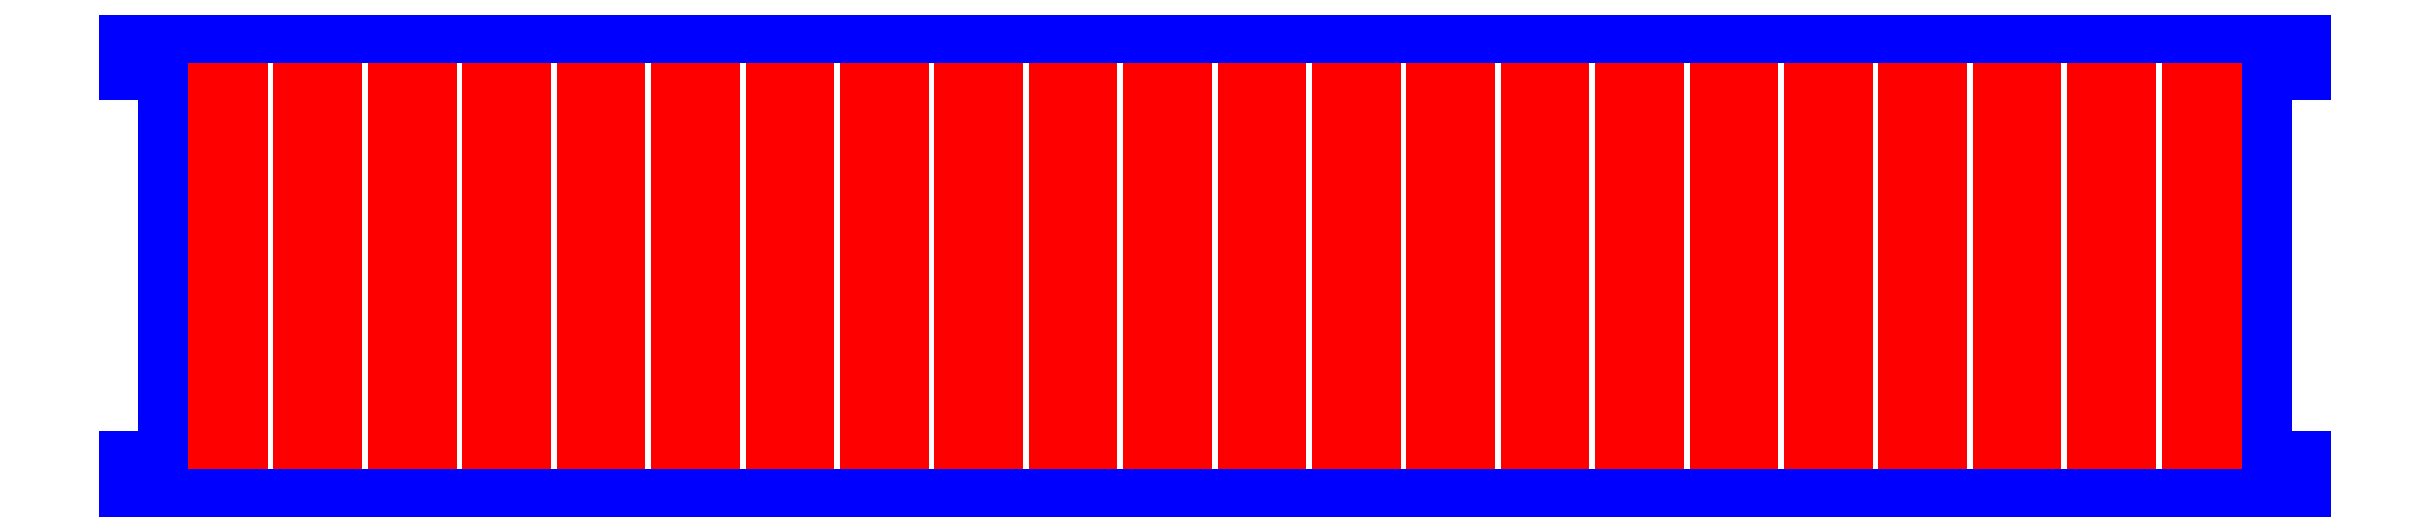
<metadata>
{"format":"dxf","ext":"dxf","renderer":"ezdxf+matplotlib","layout":"modelspace","background":"white","min_lineweight":24,"dpi":150}
</metadata>
<code>
0
SECTION
2
ENTITIES
0
LINE
8
CUTOUTS
10
154.1
20
29.05
30
0
11
154.1
21
-29.05
31
0
0
LINE
8
CUTOUTS
10
154.1
20
-29.05
30
0
11
148.2
21
-29.05
31
0
0
LINE
8
CUTOUTS
10
148.2
20
-29.05
30
0
11
148.2
21
29.05
31
0
0
LINE
8
CUTOUTS
10
148.2
20
29.05
30
0
11
154.1
21
29.05
31
0
0
LINE
8
CUTOUTS
10
133.8
20
29.05
30
0
11
139.7
21
29.05
31
0
0
LINE
8
CUTOUTS
10
139.7
20
29.05
30
0
11
139.7
21
-29.05
31
0
0
LINE
8
CUTOUTS
10
139.7
20
-29.05
30
0
11
133.8
21
-29.05
31
0
0
LINE
8
CUTOUTS
10
133.8
20
-29.05
30
0
11
133.8
21
29.05
31
0
0
LINE
8
CUTOUTS
10
119.4
20
-29.05
30
0
11
119.4
21
29.05
31
0
0
LINE
8
CUTOUTS
10
119.4
20
29.05
30
0
11
125.3
21
29.05
31
0
0
LINE
8
CUTOUTS
10
125.3
20
29.05
30
0
11
125.3
21
-29.05
31
0
0
LINE
8
CUTOUTS
10
125.3
20
-29.05
30
0
11
119.4
21
-29.05
31
0
0
LINE
8
CUTOUTS
10
105
20
-29.05
30
0
11
105
21
29.05
31
0
0
LINE
8
CUTOUTS
10
105
20
29.05
30
0
11
110.9
21
29.05
31
0
0
LINE
8
CUTOUTS
10
110.9
20
29.05
30
0
11
110.9
21
-29.05
31
0
0
LINE
8
CUTOUTS
10
110.9
20
-29.05
30
0
11
105
21
-29.05
31
0
0
LINE
8
CUTOUTS
10
96.5
20
-29.05
30
0
11
90.6
21
-29.05
31
0
0
LINE
8
CUTOUTS
10
90.6
20
-29.05
30
0
11
90.6
21
29.05
31
0
0
LINE
8
CUTOUTS
10
90.6
20
29.05
30
0
11
96.5
21
29.05
31
0
0
LINE
8
CUTOUTS
10
96.5
20
29.05
30
0
11
96.5
21
-29.05
31
0
0
LINE
8
CUTOUTS
10
82.1
20
29.05
30
0
11
82.1
21
-29.05
31
0
0
LINE
8
CUTOUTS
10
82.1
20
-29.05
30
0
11
76.2
21
-29.05
31
0
0
LINE
8
CUTOUTS
10
76.2
20
-29.05
30
0
11
76.2
21
29.05
31
0
0
LINE
8
CUTOUTS
10
76.2
20
29.05
30
0
11
82.1
21
29.05
31
0
0
LINE
8
CUTOUTS
10
61.8
20
29.05
30
0
11
67.7
21
29.05
31
0
0
LINE
8
CUTOUTS
10
67.7
20
29.05
30
0
11
67.7
21
-29.05
31
0
0
LINE
8
CUTOUTS
10
67.7
20
-29.05
30
0
11
61.8
21
-29.05
31
0
0
LINE
8
CUTOUTS
10
61.8
20
-29.05
30
0
11
61.8
21
29.05
31
0
0
LINE
8
CUTOUTS
10
47.4
20
-29.05
30
0
11
47.4
21
29.05
31
0
0
LINE
8
CUTOUTS
10
47.4
20
29.05
30
0
11
53.3
21
29.05
31
0
0
LINE
8
CUTOUTS
10
53.3
20
29.05
30
0
11
53.3
21
-29.05
31
0
0
LINE
8
CUTOUTS
10
53.3
20
-29.05
30
0
11
47.4
21
-29.05
31
0
0
LINE
8
CUTOUTS
10
33
20
-29.05
30
0
11
33
21
29.05
31
0
0
LINE
8
CUTOUTS
10
33
20
29.05
30
0
11
38.9
21
29.05
31
0
0
LINE
8
CUTOUTS
10
38.9
20
29.05
30
0
11
38.9
21
-29.05
31
0
0
LINE
8
CUTOUTS
10
38.9
20
-29.05
30
0
11
33
21
-29.05
31
0
0
LINE
8
CUTOUTS
10
24.5
20
29.05
30
0
11
24.5
21
-29.05
31
0
0
LINE
8
CUTOUTS
10
24.5
20
-29.05
30
0
11
18.6
21
-29.05
31
0
0
LINE
8
CUTOUTS
10
18.6
20
-29.05
30
0
11
18.6
21
29.05
31
0
0
LINE
8
CUTOUTS
10
18.6
20
29.05
30
0
11
24.5
21
29.05
31
0
0
LINE
8
CUTOUTS
10
4.2
20
29.05
30
0
11
10.1
21
29.05
31
0
0
LINE
8
CUTOUTS
10
10.1
20
29.05
30
0
11
10.1
21
-29.05
31
0
0
LINE
8
CUTOUTS
10
10.1
20
-29.05
30
0
11
4.2
21
-29.05
31
0
0
LINE
8
CUTOUTS
10
4.2
20
-29.05
30
0
11
4.2
21
29.05
31
0
0
LINE
8
CUTOUTS
10
-10.2
20
29.05
30
0
11
-4.3
21
29.05
31
0
0
LINE
8
CUTOUTS
10
-4.3
20
29.05
30
0
11
-4.3
21
-29.05
31
0
0
LINE
8
CUTOUTS
10
-4.3
20
-29.05
30
0
11
-10.2
21
-29.05
31
0
0
LINE
8
CUTOUTS
10
-10.2
20
-29.05
30
0
11
-10.2
21
29.05
31
0
0
LINE
8
CUTOUTS
10
-18.7
20
29.05
30
0
11
-18.7
21
-29.05
31
0
0
LINE
8
CUTOUTS
10
-18.7
20
-29.05
30
0
11
-24.6
21
-29.05
31
0
0
LINE
8
CUTOUTS
10
-24.6
20
-29.05
30
0
11
-24.6
21
29.05
31
0
0
LINE
8
CUTOUTS
10
-24.6
20
29.05
30
0
11
-18.7
21
29.05
31
0
0
LINE
8
CUTOUTS
10
-33.1
20
-29.05
30
0
11
-39
21
-29.05
31
0
0
LINE
8
CUTOUTS
10
-39
20
-29.05
30
0
11
-39
21
29.05
31
0
0
LINE
8
CUTOUTS
10
-39
20
29.05
30
0
11
-33.1
21
29.05
31
0
0
LINE
8
CUTOUTS
10
-33.1
20
29.05
30
0
11
-33.1
21
-29.05
31
0
0
LINE
8
CUTOUTS
10
-53.4
20
-29.05
30
0
11
-53.4
21
29.05
31
0
0
LINE
8
CUTOUTS
10
-53.4
20
29.05
30
0
11
-47.5
21
29.05
31
0
0
LINE
8
CUTOUTS
10
-47.5
20
29.05
30
0
11
-47.5
21
-29.05
31
0
0
LINE
8
CUTOUTS
10
-47.5
20
-29.05
30
0
11
-53.4
21
-29.05
31
0
0
LINE
8
CUTOUTS
10
-67.8
20
-29.05
30
0
11
-67.8
21
29.05
31
0
0
LINE
8
CUTOUTS
10
-67.8
20
29.05
30
0
11
-61.9
21
29.05
31
0
0
LINE
8
CUTOUTS
10
-61.9
20
29.05
30
0
11
-61.9
21
-29.05
31
0
0
LINE
8
CUTOUTS
10
-61.9
20
-29.05
30
0
11
-67.8
21
-29.05
31
0
0
LINE
8
CUTOUTS
10
-82.2
20
-29.05
30
0
11
-82.2
21
29.05
31
0
0
LINE
8
CUTOUTS
10
-82.2
20
29.05
30
0
11
-76.3
21
29.05
31
0
0
LINE
8
CUTOUTS
10
-76.3
20
29.05
30
0
11
-76.3
21
-29.05
31
0
0
LINE
8
CUTOUTS
10
-76.3
20
-29.05
30
0
11
-82.2
21
-29.05
31
0
0
LINE
8
CUTOUTS
10
-96.6
20
29.05
30
0
11
-90.7
21
29.05
31
0
0
LINE
8
CUTOUTS
10
-90.7
20
29.05
30
0
11
-90.7
21
-29.05
31
0
0
LINE
8
CUTOUTS
10
-90.7
20
-29.05
30
0
11
-96.6
21
-29.05
31
0
0
LINE
8
CUTOUTS
10
-96.6
20
-29.05
30
0
11
-96.6
21
29.05
31
0
0
LINE
8
CUTOUTS
10
-105.1
20
29.05
30
0
11
-105.1
21
-29.05
31
0
0
LINE
8
CUTOUTS
10
-105.1
20
-29.05
30
0
11
-111
21
-29.05
31
0
0
LINE
8
CUTOUTS
10
-111
20
-29.05
30
0
11
-111
21
29.05
31
0
0
LINE
8
CUTOUTS
10
-111
20
29.05
30
0
11
-105.1
21
29.05
31
0
0
LINE
8
CUTOUTS
10
-119.5
20
29.05
30
0
11
-119.5
21
-29.05
31
0
0
LINE
8
CUTOUTS
10
-119.5
20
-29.05
30
0
11
-125.4
21
-29.05
31
0
0
LINE
8
CUTOUTS
10
-125.4
20
-29.05
30
0
11
-125.4
21
29.05
31
0
0
LINE
8
CUTOUTS
10
-125.4
20
29.05
30
0
11
-119.5
21
29.05
31
0
0
LINE
8
CUTOUTS
10
-139.8
20
-29.05
30
0
11
-139.8
21
29.05
31
0
0
LINE
8
CUTOUTS
10
-139.8
20
29.05
30
0
11
-133.9
21
29.05
31
0
0
LINE
8
CUTOUTS
10
-133.9
20
29.05
30
0
11
-133.9
21
-29.05
31
0
0
LINE
8
CUTOUTS
10
-133.9
20
-29.05
30
0
11
-139.8
21
-29.05
31
0
0
LINE
8
CUTOUTS
10
-148.3
20
29.05
30
0
11
-148.3
21
-29.05
31
0
0
LINE
8
CUTOUTS
10
-148.3
20
-29.05
30
0
11
-154.2
21
-29.05
31
0
0
LINE
8
CUTOUTS
10
-154.2
20
-29.05
30
0
11
-154.2
21
29.05
31
0
0
LINE
8
CUTOUTS
10
-154.2
20
29.05
30
0
11
-148.3
21
29.05
31
0
0
LINE
8
PERIMETER
10
-160.4
20
29.05
30
0
11
-160.4
21
-29.05
31
0
0
LINE
8
PERIMETER
10
-160.4
20
-29.05
30
0
11
-166.4
21
-29.05
31
0
0
LINE
8
PERIMETER
10
-166.4
20
-29.05
30
0
11
-166.4
21
-34.82
31
0
0
LINE
8
PERIMETER
10
-166.4
20
-34.82
30
0
11
166.4
21
-34.82
31
0
0
LINE
8
PERIMETER
10
166.4
20
-34.82
30
0
11
166.4
21
-29.05
31
0
0
LINE
8
PERIMETER
10
166.4
20
-29.05
30
0
11
160.4
21
-29.05
31
0
0
LINE
8
PERIMETER
10
160.4
20
-29.05
30
0
11
160.4
21
29.05
31
0
0
LINE
8
PERIMETER
10
160.4
20
29.05
30
0
11
166.4
21
29.05
31
0
0
LINE
8
PERIMETER
10
166.4
20
29.05
30
0
11
166.4
21
34.82
31
0
0
LINE
8
PERIMETER
10
166.4
20
34.82
30
0
11
-166.4
21
34.82
31
0
0
LINE
8
PERIMETER
10
-166.4
20
34.82
30
0
11
-166.4
21
29.05
31
0
0
LINE
8
PERIMETER
10
-166.4
20
29.05
30
0
11
-160.4
21
29.05
31
0
0
ENDSEC
0
EOF

</code>
